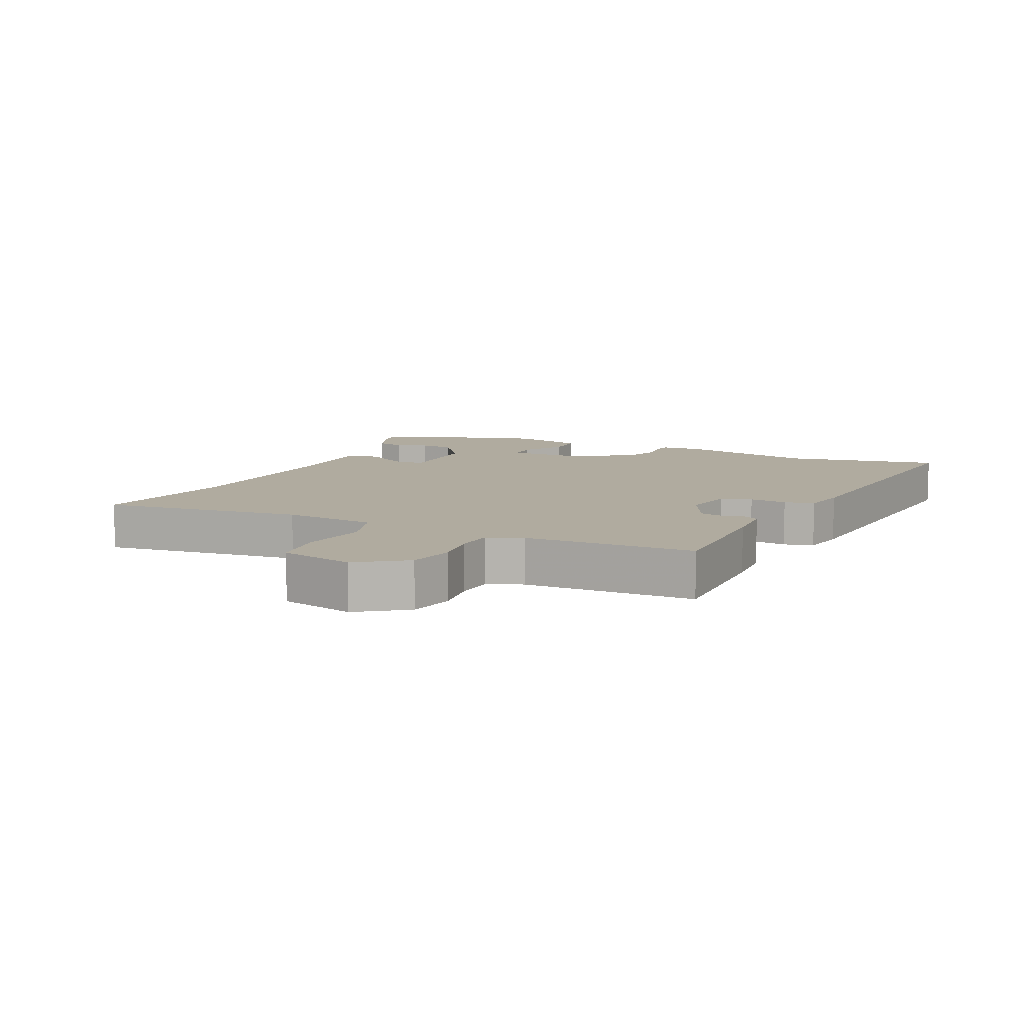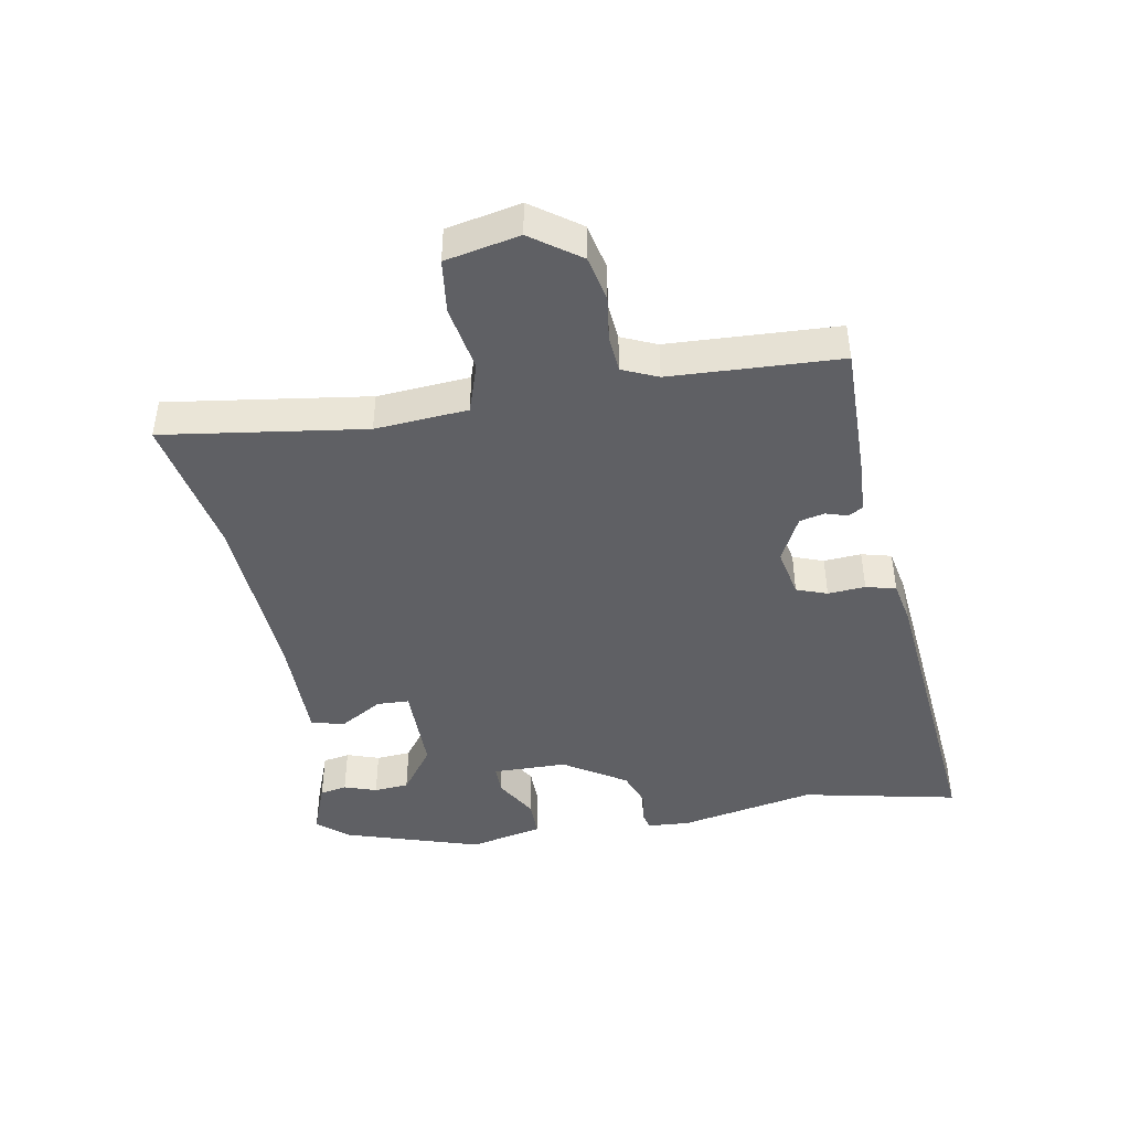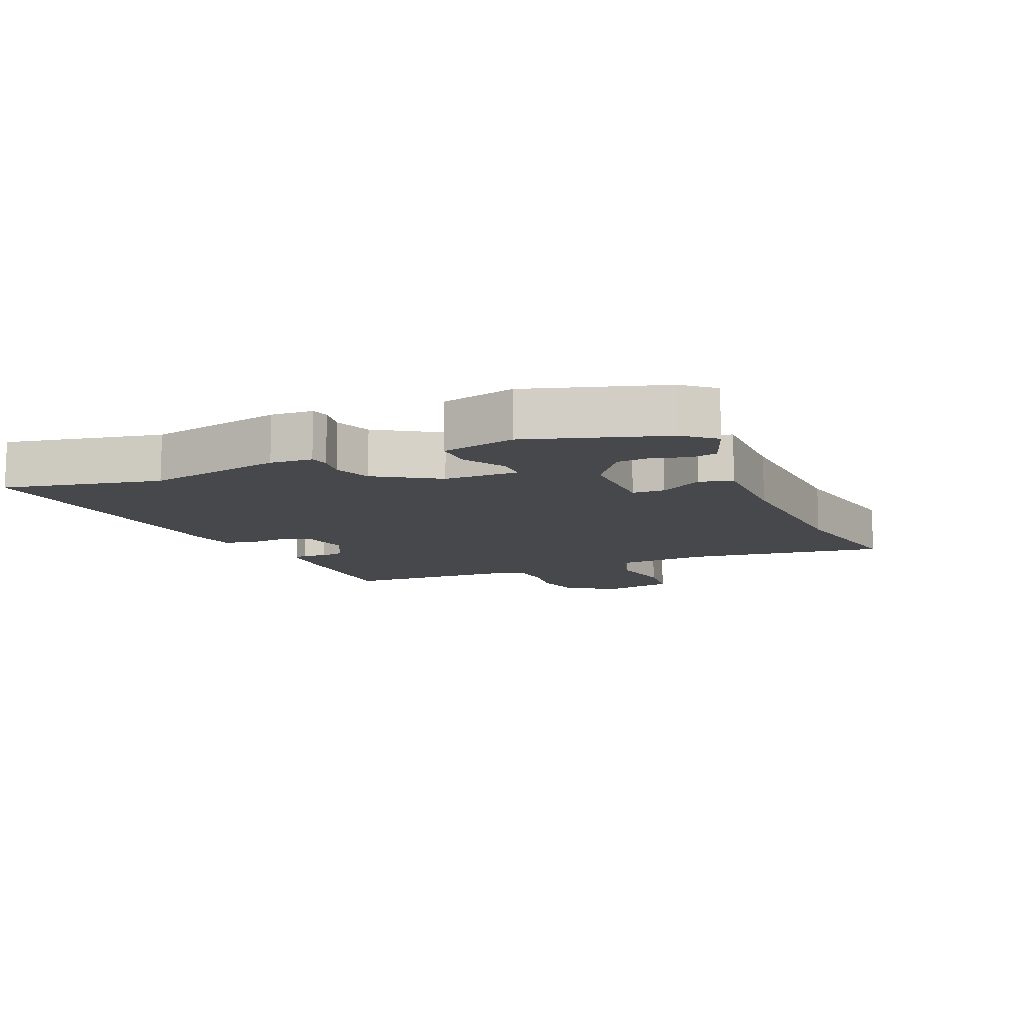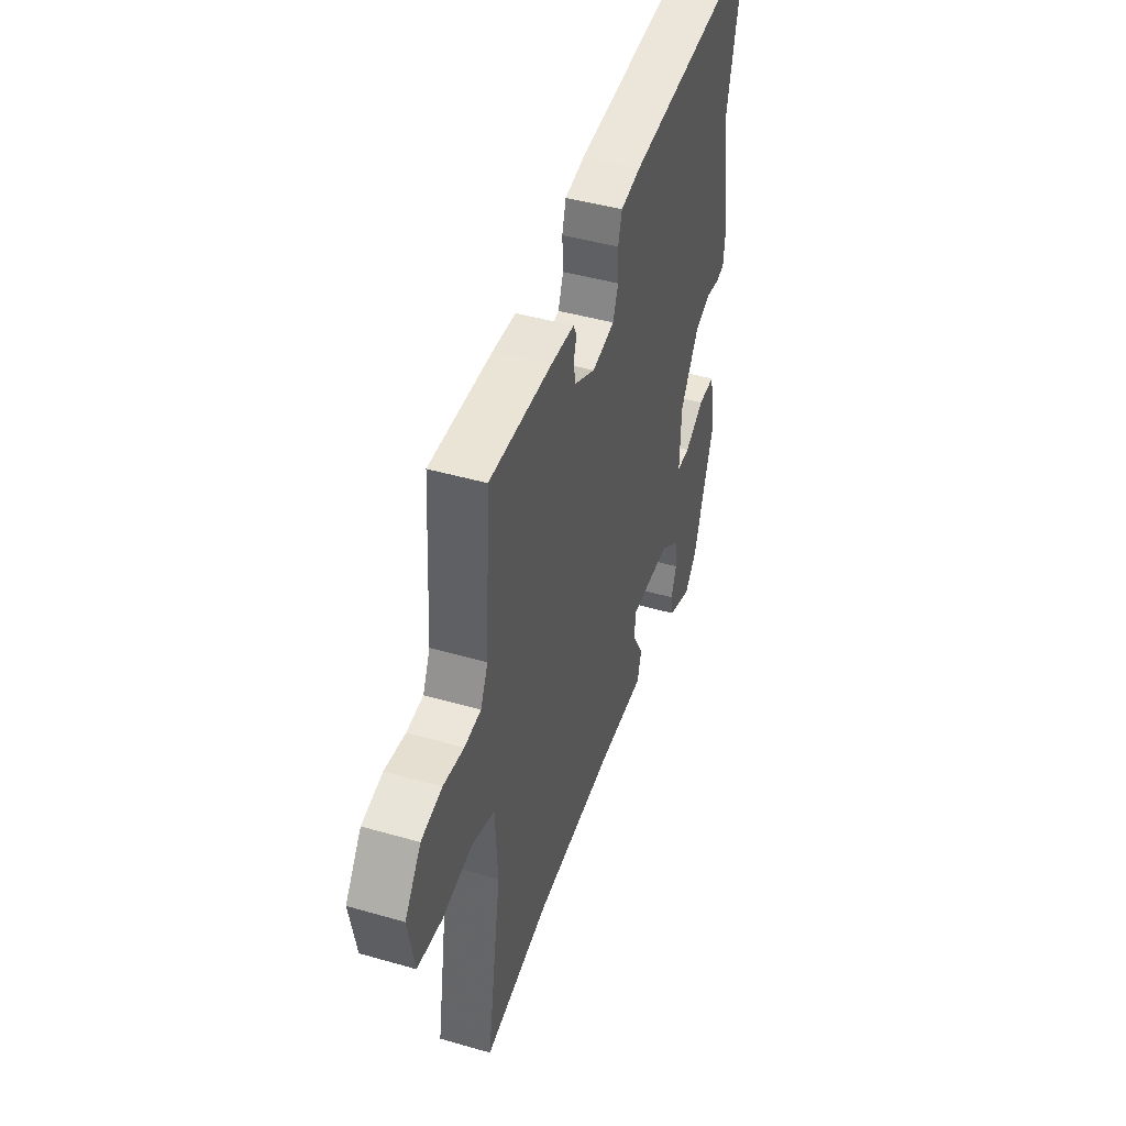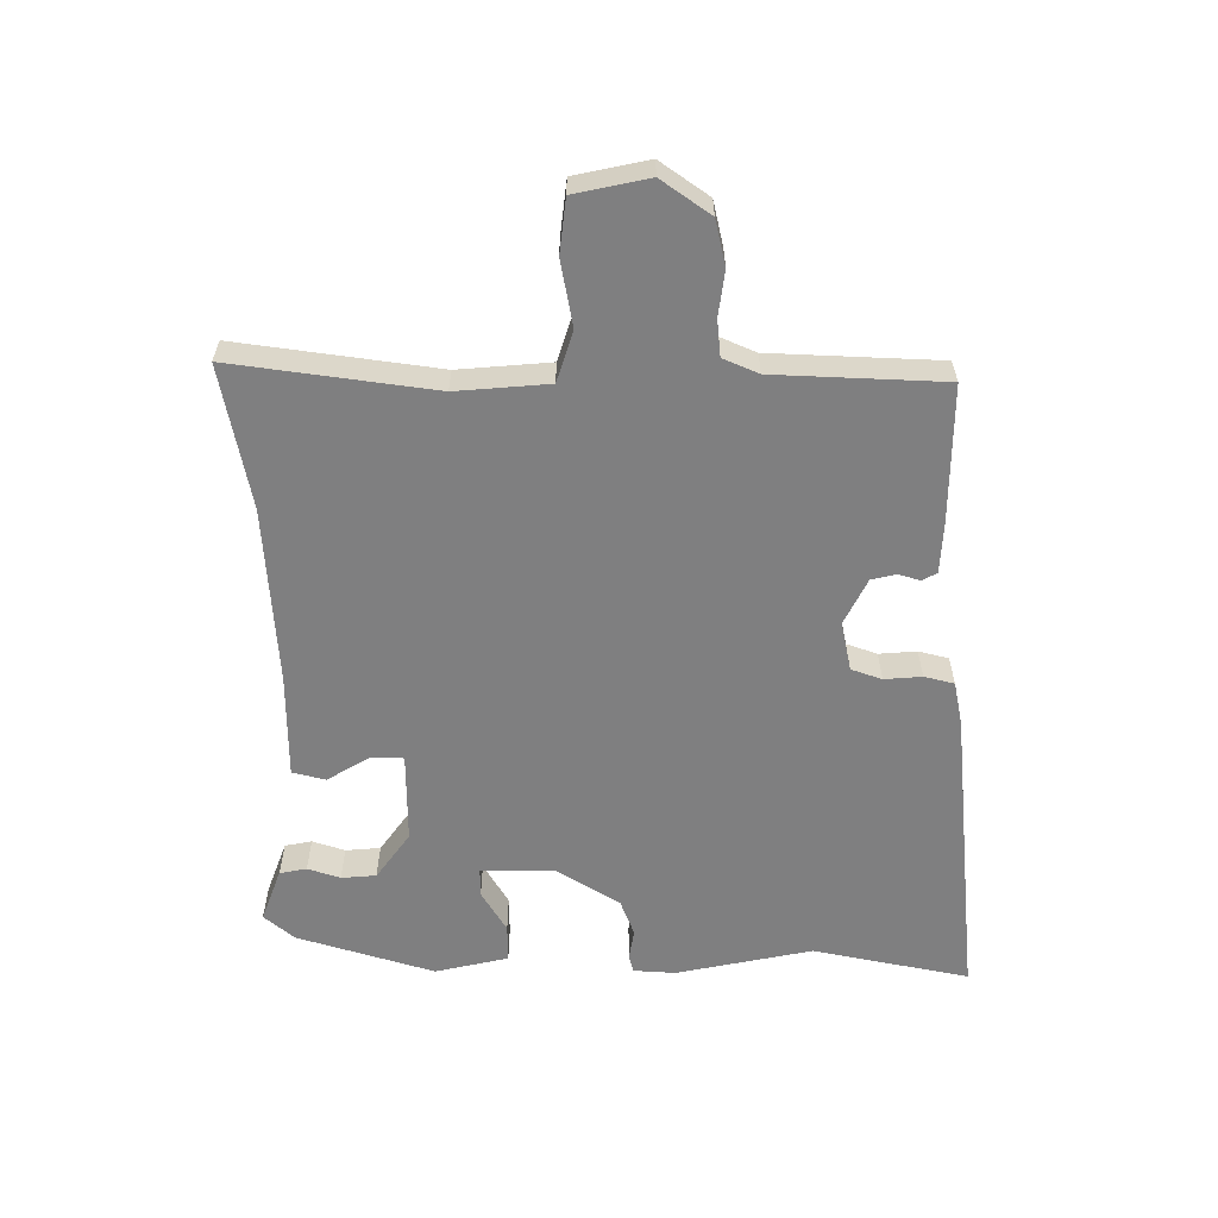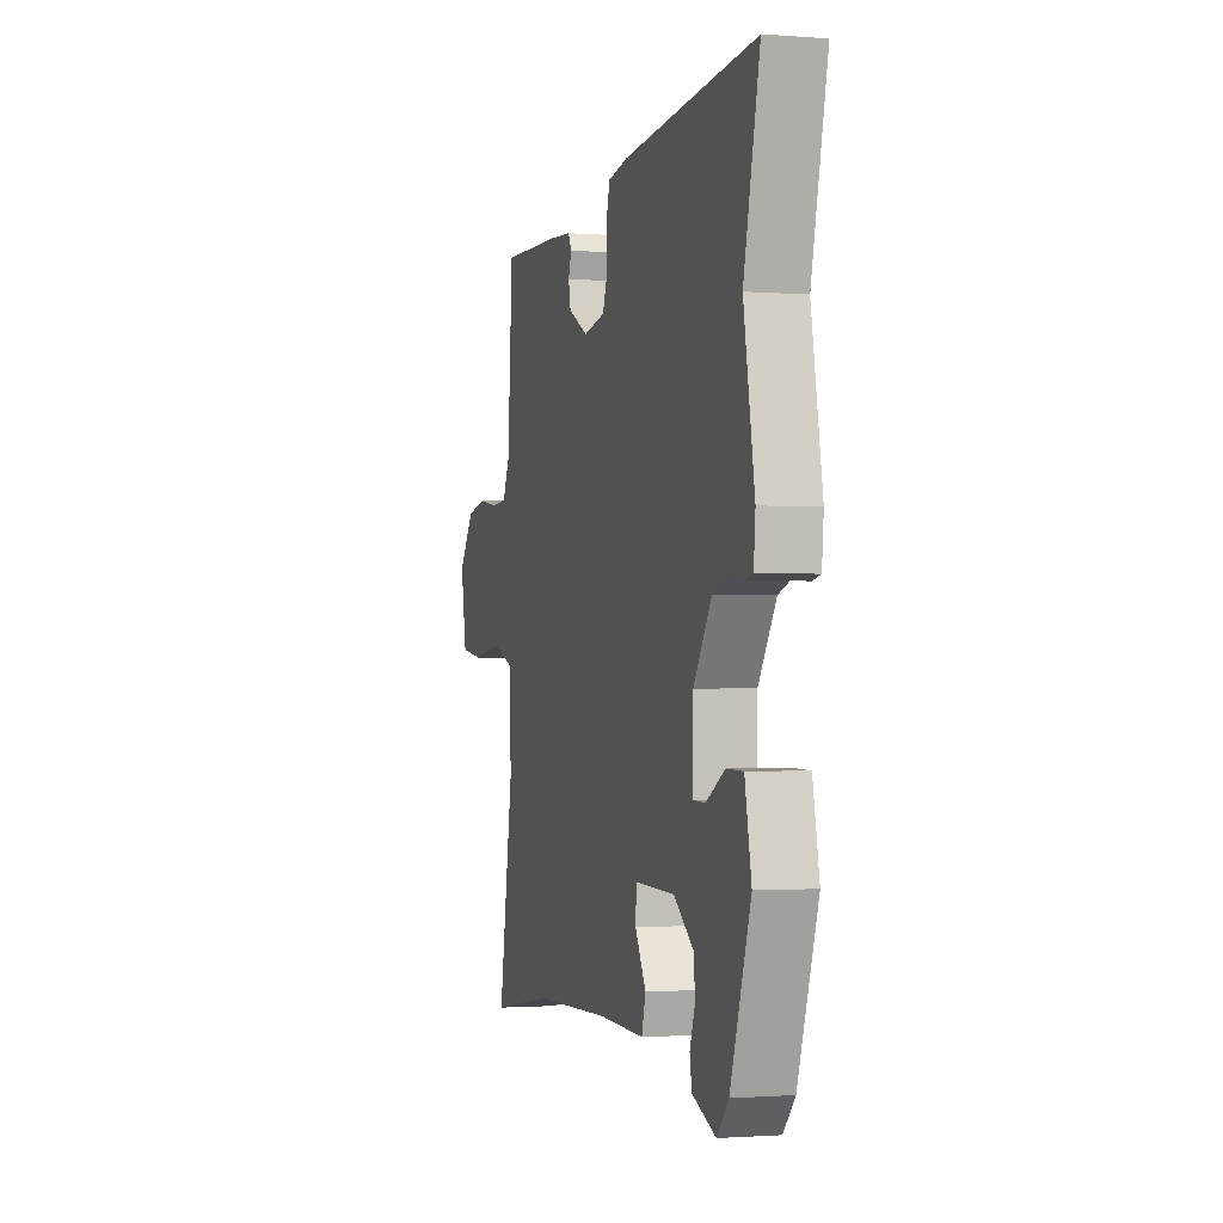
<metadata>
{"format":"obj","ext":"obj","renderer":"f3d","projection":"perspective","resolution":1024,"background":"white","views":[{"elev":9.7,"azim":-63.2,"up":"+Y"},{"elev":-44.1,"azim":-78.6,"up":"+Y"},{"elev":-11.1,"azim":114.5,"up":"+Y"},{"elev":45.2,"azim":-71.6,"up":"+Z"},{"elev":-59.8,"azim":-88.6,"up":"+Y"},{"elev":-1.4,"azim":74.2,"up":"+Z"}]}
</metadata>
<code>
v -0.33 0.07 -0.472
v -0.552 0.07 -0.509
v -0.501 0.07 -0.199
v -0.509 0.07 -0.056
v -0.586 0.07 -0.029
v -0.688 0.07 -0.045
v -0.771 0.07 -0.033
v -0.792 0.07 0.082
v -0.737 0.07 0.156
v -0.667 0.07 0.17
v -0.597 0.07 0.159
v -0.541 0.07 0.163
v -0.516 0.07 0.217
v -0.498 0.07 0.479
v -0.287 0.07 0.472
v -0.208 0.07 0.466
v -0.196 0.07 0.443
v -0.207 0.07 0.41
v -0.199 0.07 0.371
v -0.129 0.07 0.334
v -0.053 0.07 0.348
v -0.035 0.07 0.395
v -0.038 0.07 0.453
v -0.025 0.07 0.499
v 0.043 0.07 0.511
v 0.511 0.07 0.546
v 0.455 0.07 0.305
v 0.493 0.07 0.093
v 0.487 0.07 0.028
v 0.459 0.07 0.022
v 0.413 0.07 0.031
v 0.356 0.07 0.011
v 0.293 0.07 -0.084
v 0.289 0.07 -0.199
v 0.334 0.07 -0.2
v 0.4 0.07 -0.163
v 0.458 0.07 -0.164
v 0.481 0.07 -0.278
v 0.41 0.07 -0.488
v 0.369 0.07 -0.534
v 0.287 0.07 -0.501
v 0.28 0.07 -0.459
v 0.298 0.07 -0.409
v 0.295 0.07 -0.355
v 0.224 0.07 -0.301
v 0.084 0.07 -0.298
v 0.081 0.07 -0.348
v 0.119 0.07 -0.415
v 0.105 0.07 -0.466
v -0.056 0.07 -0.462
v -0.33 0 -0.472
v -0.552 0 -0.509
v -0.501 0 -0.199
v -0.509 0 -0.056
v -0.586 0 -0.029
v -0.688 0 -0.045
v -0.771 0 -0.033
v -0.792 0 0.082
v -0.737 0 0.156
v -0.667 0 0.17
v -0.597 0 0.159
v -0.541 0 0.163
v -0.516 0 0.217
v -0.498 0 0.479
v -0.287 0 0.472
v -0.208 0 0.466
v -0.196 0 0.443
v -0.207 0 0.41
v -0.199 0 0.371
v -0.129 0 0.334
v -0.053 0 0.348
v -0.035 0 0.395
v -0.038 0 0.453
v -0.025 0 0.499
v 0.043 0 0.511
v 0.511 0 0.546
v 0.455 0 0.305
v 0.493 0 0.093
v 0.487 0 0.028
v 0.459 0 0.022
v 0.413 0 0.031
v 0.356 0 0.011
v 0.293 0 -0.084
v 0.289 0 -0.199
v 0.334 0 -0.2
v 0.4 0 -0.163
v 0.458 0 -0.164
v 0.481 0 -0.278
v 0.41 0 -0.488
v 0.369 0 -0.534
v 0.287 0 -0.501
v 0.28 0 -0.459
v 0.298 0 -0.409
v 0.295 0 -0.355
v 0.224 0 -0.301
v 0.084 0 -0.298
v 0.081 0 -0.348
v 0.119 0 -0.415
v 0.105 0 -0.466
v -0.056 0 -0.462
f 47 48 49 50
f 46 47 50 1
f 40 41 42 43
f 40 43 44
f 39 40 44
f 38 39 44
f 35 36 37 38
f 34 35 38 44
f 28 29 30 31
f 27 28 31 32
f 26 27 32 33
f 22 23 24 25
f 21 22 25 26
f 15 16 17 18
f 13 14 15 18
f 12 13 18 19
f 8 9 10 11
f 8 11 12
f 5 6 7 8
f 4 5 8 12
f 46 1 2 3
f 45 46 3 4
f 34 44 45
f 33 34 45 4
f 21 26 33 4
f 4 12 19 20
f 4 20 21
f 100 99 98 97
f 51 100 97 96
f 93 92 91 90
f 94 93 90
f 94 90 89
f 94 89 88
f 88 87 86 85
f 94 88 85 84
f 81 80 79 78
f 82 81 78 77
f 83 82 77 76
f 75 74 73 72
f 76 75 72 71
f 68 67 66 65
f 68 65 64 63
f 69 68 63 62
f 61 60 59 58
f 62 61 58
f 58 57 56 55
f 62 58 55 54
f 53 52 51 96
f 54 53 96 95
f 95 94 84
f 54 95 84 83
f 54 83 76 71
f 70 69 62 54
f 71 70 54
f 1 51 52 2
f 2 52 53 3
f 3 53 54 4
f 4 54 55 5
f 5 55 56 6
f 6 56 57 7
f 7 57 58 8
f 8 58 59 9
f 9 59 60 10
f 10 60 61 11
f 11 61 62 12
f 12 62 63 13
f 13 63 64 14
f 14 64 65 15
f 15 65 66 16
f 16 66 67 17
f 17 67 68 18
f 18 68 69 19
f 19 69 70 20
f 20 70 71 21
f 21 71 72 22
f 22 72 73 23
f 23 73 74 24
f 24 74 75 25
f 25 75 76 26
f 26 76 77 27
f 27 77 78 28
f 28 78 79 29
f 29 79 80 30
f 30 80 81 31
f 31 81 82 32
f 32 82 83 33
f 33 83 84 34
f 34 84 85 35
f 35 85 86 36
f 36 86 87 37
f 37 87 88 38
f 38 88 89 39
f 39 89 90 40
f 40 90 91 41
f 41 91 92 42
f 42 92 93 43
f 43 93 94 44
f 44 94 95 45
f 45 95 96 46
f 46 96 97 47
f 47 97 98 48
f 48 98 99 49
f 49 99 100 50
f 50 100 51 1

</code>
